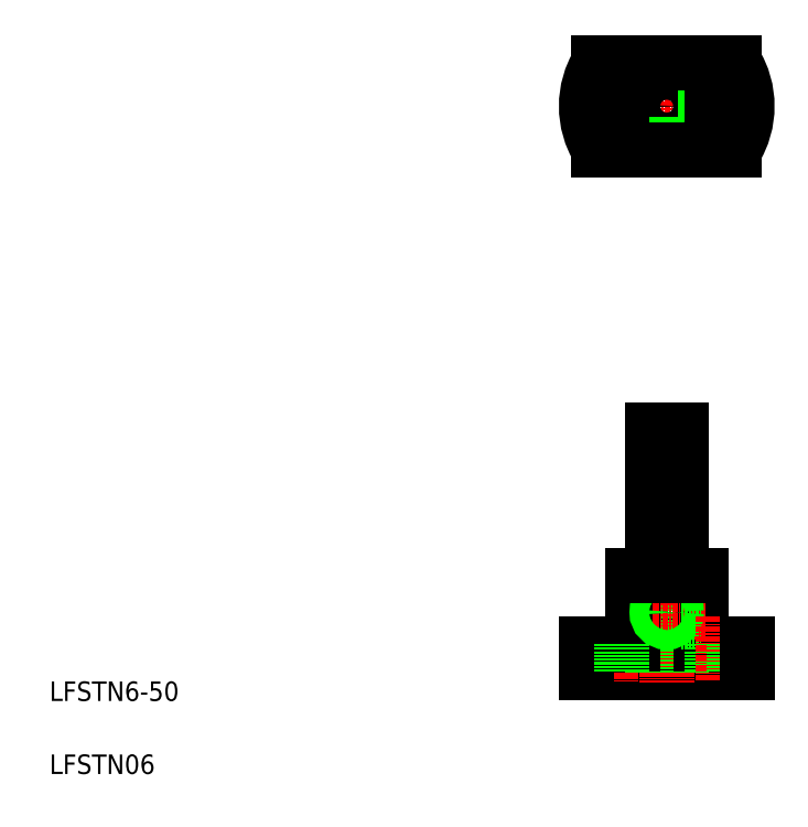
<metadata>
{"format":"dxf","ext":"dxf","renderer":"ezdxf+matplotlib","layout":"modelspace","background":"white","min_lineweight":24,"dpi":150}
</metadata>
<code>
0
SECTION
2
ENTITIES
0
LINE
8
CENTER
10
118.4
20
147.2
30
0
11
155.4
21
147.2
31
0
0
LINE
8
0
10
120.4
20
36.73
30
0
11
153.4
21
36.73
31
0
0
LINE
8
0
10
120.4
20
30.73
30
0
11
153.4
21
30.73
31
0
0
TEXT
8
0
10
10
20
25
30
0
40
4
1
LFSTN6-50
0
TEXT
8
0
10
10
20
10
30
0
40
4
1
LFSTN06
0
LINE
8
CENTER
10
125.4
20
38.73
30
0
11
125.4
21
28.73
31
0
0
LINE
8
CENTER
10
136.9
20
83.21
30
0
11
136.9
21
28.73
31
0
0
LINE
8
0
10
139.9
20
50.73
30
0
11
139.9
21
30.73
31
0
0
LINE
8
0
10
133.9
20
50.73
30
0
11
133.9
21
30.73
31
0
0
LINE
8
0
10
129.9
20
50.73
30
0
11
129.9
21
36.73
31
0
0
LINE
8
0
10
143.9
20
50.73
30
0
11
143.9
21
36.73
31
0
0
LINE
8
0
10
123.1
20
36.73
30
0
11
123.1
21
30.73
31
0
0
LINE
8
0
10
120.4
20
36.73
30
0
11
120.4
21
30.73
31
0
0
LINE
8
0
10
127.6
20
36.73
30
0
11
127.6
21
30.73
31
0
0
LINE
8
0
10
146.1
20
36.73
30
0
11
146.1
21
30.73
31
0
0
LINE
8
0
10
133.9
20
80.73
30
0
11
133.9
21
50.73
31
0
0
LINE
8
0
10
139.9
20
80.73
30
0
11
139.9
21
50.73
31
0
0
LINE
8
CENTER
10
133.9
20
43.23
30
0
11
144.8
21
43.23
31
0
0
CIRCLE
8
0
10
136.9
20
43.23
30
0
40
1.6
0
CIRCLE
8
0
10
136.9
20
43.23
30
0
40
2
0
LINE
8
0
10
139.9
20
41.63
30
0
11
143.9
21
41.63
31
0
0
LINE
8
0
10
139.9
20
44.83
30
0
11
143.9
21
44.83
31
0
0
LINE
8
0
10
139.9
20
41.23
30
0
11
143.9
21
41.23
31
0
0
LINE
8
0
10
139.9
20
45.23
30
0
11
143.9
21
45.23
31
0
0
LINE
8
0
10
129.9
20
50.73
30
0
11
143.9
21
50.73
31
0
0
LINE
8
0
10
133.9
20
80.73
30
0
11
139.9
21
80.73
31
0
0
LINE
8
CENTER
10
136.9
20
158.2
30
0
11
136.9
21
136.2
31
0
0
CIRCLE
8
0
10
136.9
20
147.2
30
0
40
7
0
CIRCLE
8
0
10
136.9
20
147.2
30
0
40
3
0
LINE
8
0
10
135.3
20
144.7
30
0
11
135.3
21
140.4
31
0
0
LINE
8
0
10
134.9
20
145
30
0
11
134.9
21
140.5
31
0
0
LINE
8
0
10
139.4
20
145.6
30
0
11
143.7
21
145.6
31
0
0
LINE
8
0
10
139.1
20
145.2
30
0
11
143.6
21
145.2
31
0
0
LINE
8
0
10
138.9
20
145
30
0
11
138.9
21
140.5
31
0
0
LINE
8
0
10
138.5
20
144.7
30
0
11
138.5
21
140.4
31
0
0
LINE
8
0
10
139.1
20
149.2
30
0
11
143.6
21
149.2
31
0
0
LINE
8
0
10
139.4
20
148.8
30
0
11
143.7
21
148.8
31
0
0
LINE
8
0
10
136.9
20
157.2
30
0
11
136.9
21
157.2
31
0
0
LINE
8
CENTER
10
148.4
20
42.39
30
0
11
148.4
21
28.73
31
0
0
LINE
8
0
10
150.6
20
36.73
30
0
11
150.6
21
30.73
31
0
0
LINE
8
0
10
153.4
20
36.73
30
0
11
153.4
21
30.73
31
0
0
ARC
8
0
10
136.4
20
147.2
30
0
40
17
50
328
51
31.97
0
LINE
8
0
10
122.9
20
156.2
30
0
11
150.8
21
156.2
31
0
0
LINE
8
0
10
122.9
20
138.2
30
0
11
150.8
21
138.2
31
0
0
ARC
8
0
10
137.4
20
147.2
30
0
40
17
50
148
51
212
0
LINE
8
CENTER
10
148.4
20
154.4
30
0
11
148.4
21
139.9
31
0
0
LINE
8
0
10
150.6
20
150.2
30
0
11
150.6
21
144.2
31
0
0
LINE
8
0
10
146.1
20
150.2
30
0
11
146.1
21
144.2
31
0
0
ARC
8
0
10
148.4
20
144.2
30
0
40
2.25
50
180
51
0
0
ARC
8
0
10
148.4
20
150.2
30
0
40
2.25
50
0
51
180
0
LINE
8
CENTER
10
125.4
20
154.4
30
0
11
125.4
21
139.9
31
0
0
LINE
8
0
10
123.1
20
150.2
30
0
11
123.1
21
144.2
31
0
0
LINE
8
0
10
127.6
20
150.2
30
0
11
127.6
21
144.2
31
0
0
ARC
8
0
10
125.4
20
144.2
30
0
40
2.25
50
180
51
7e-15
0
ARC
8
0
10
125.4
20
150.2
30
0
40
2.25
50
7e-15
51
180
0
ENDSEC
0
EOF

</code>
